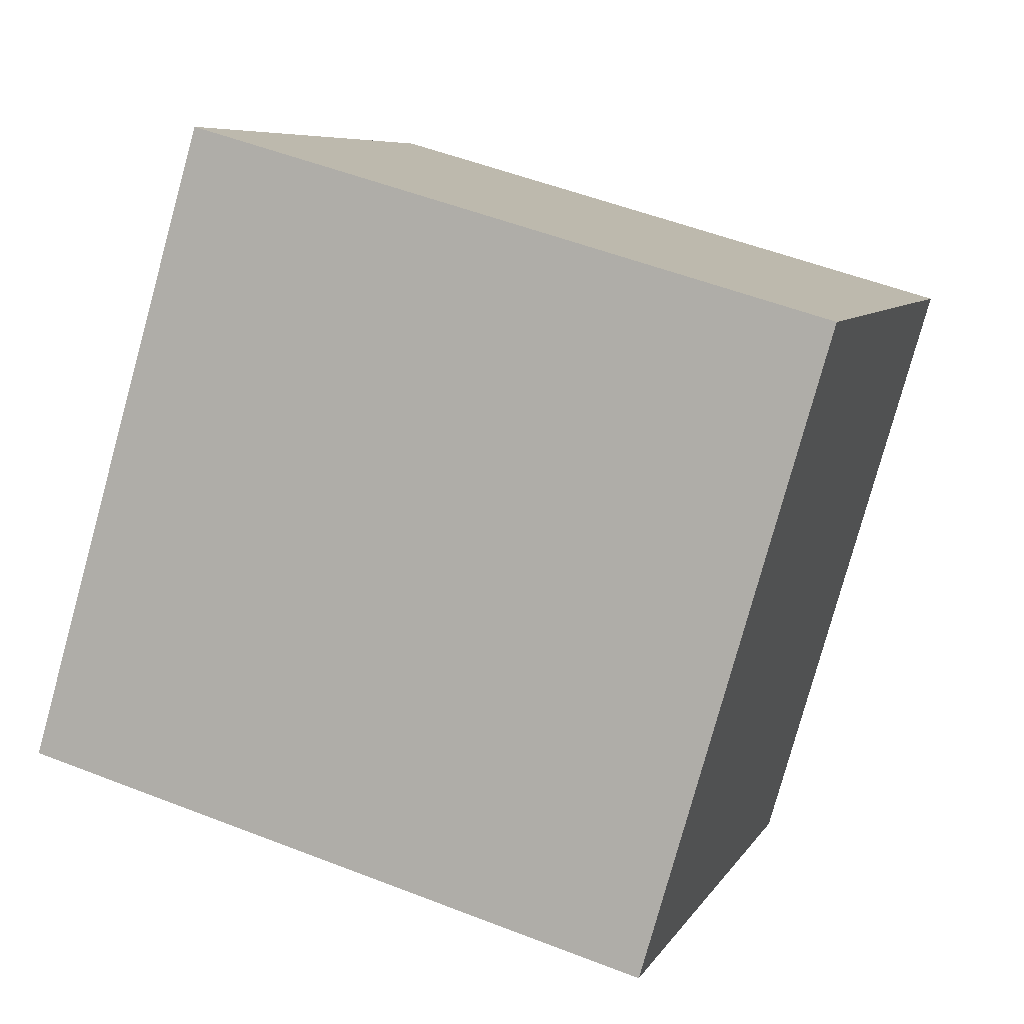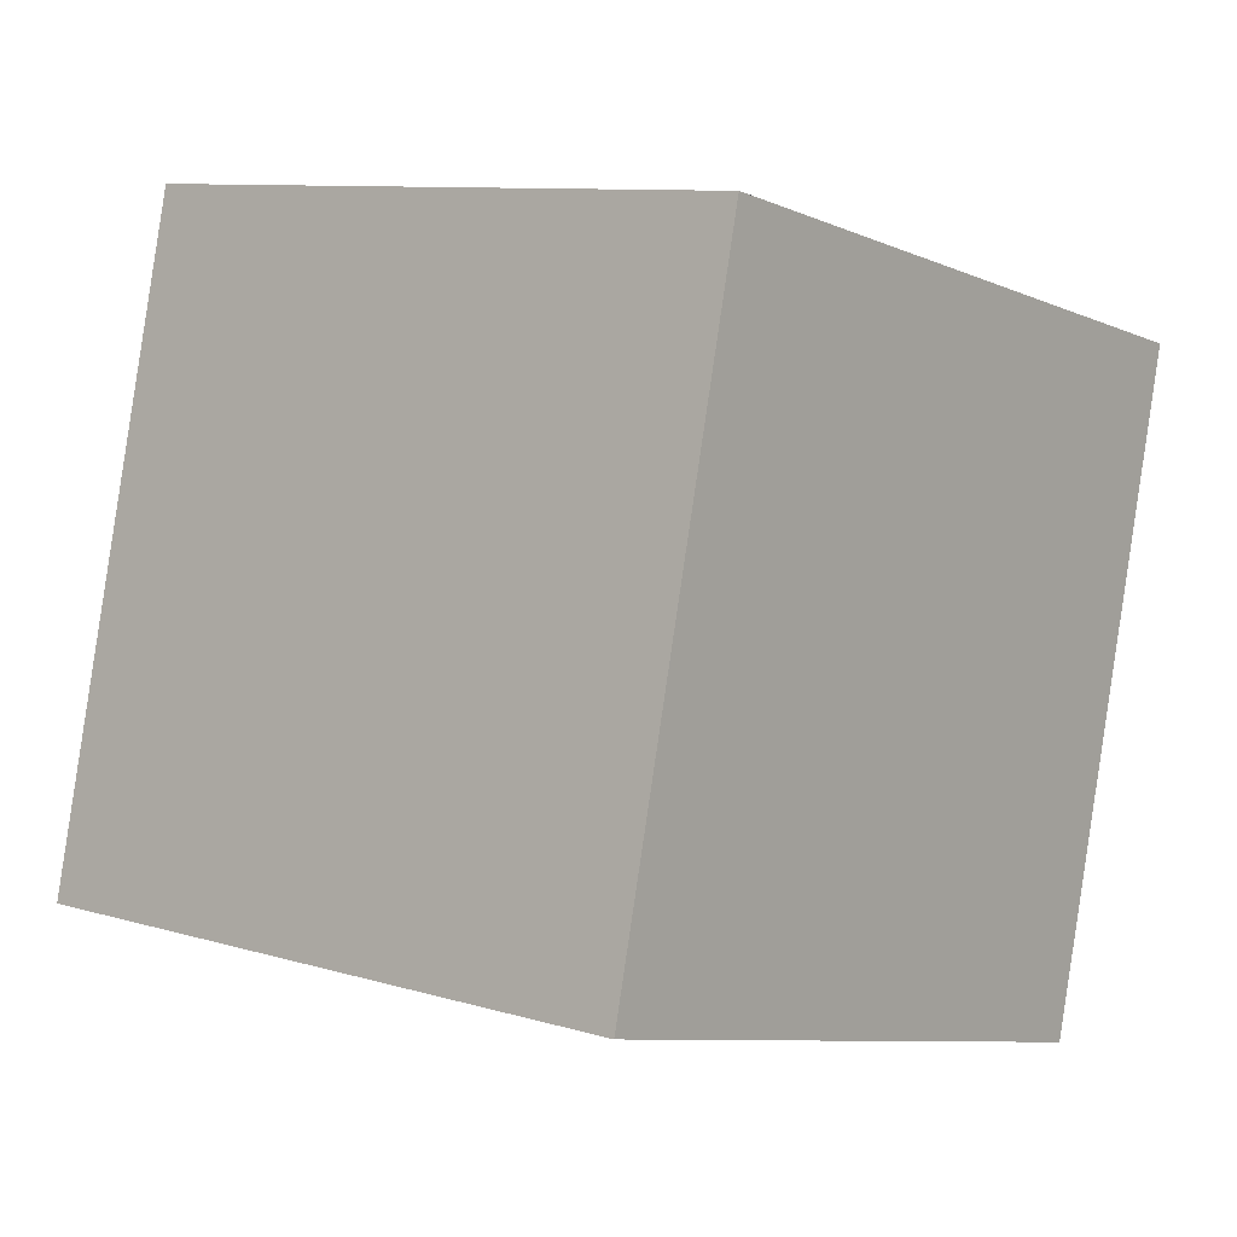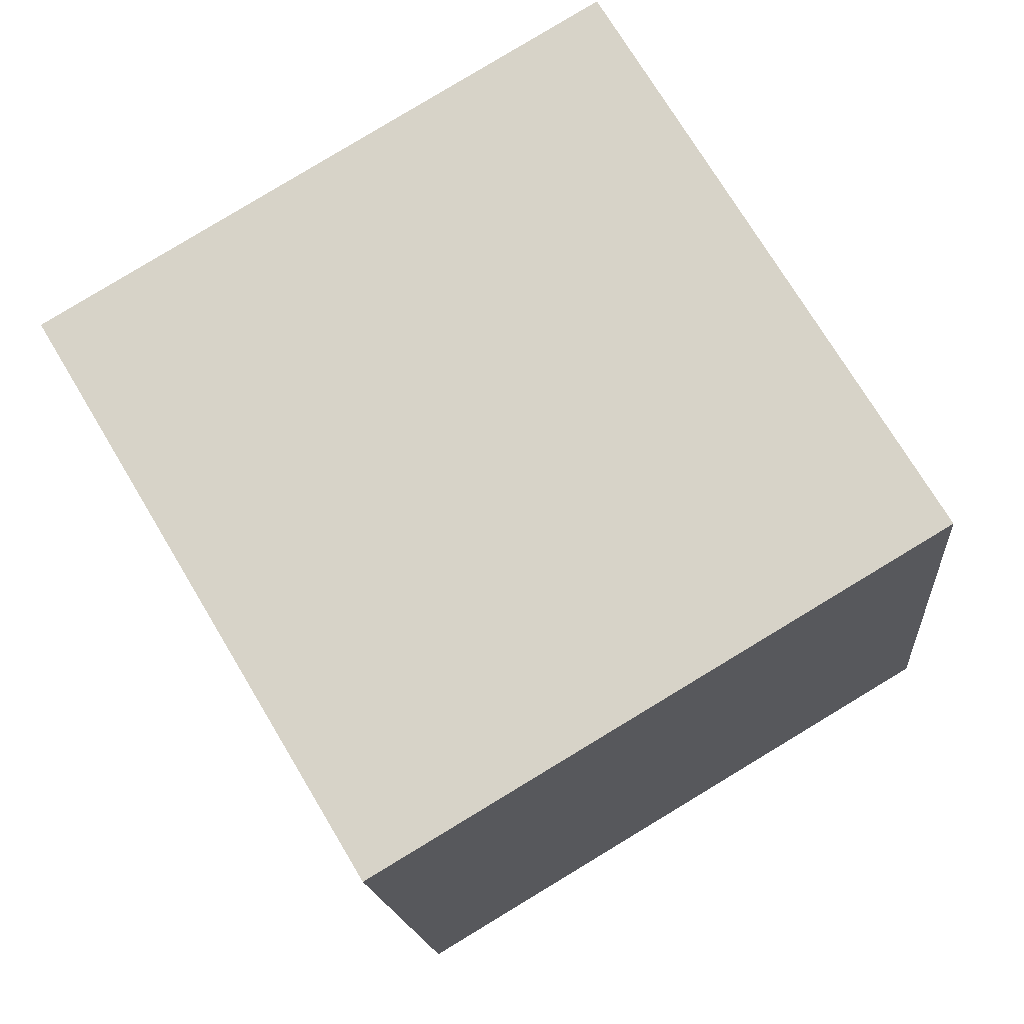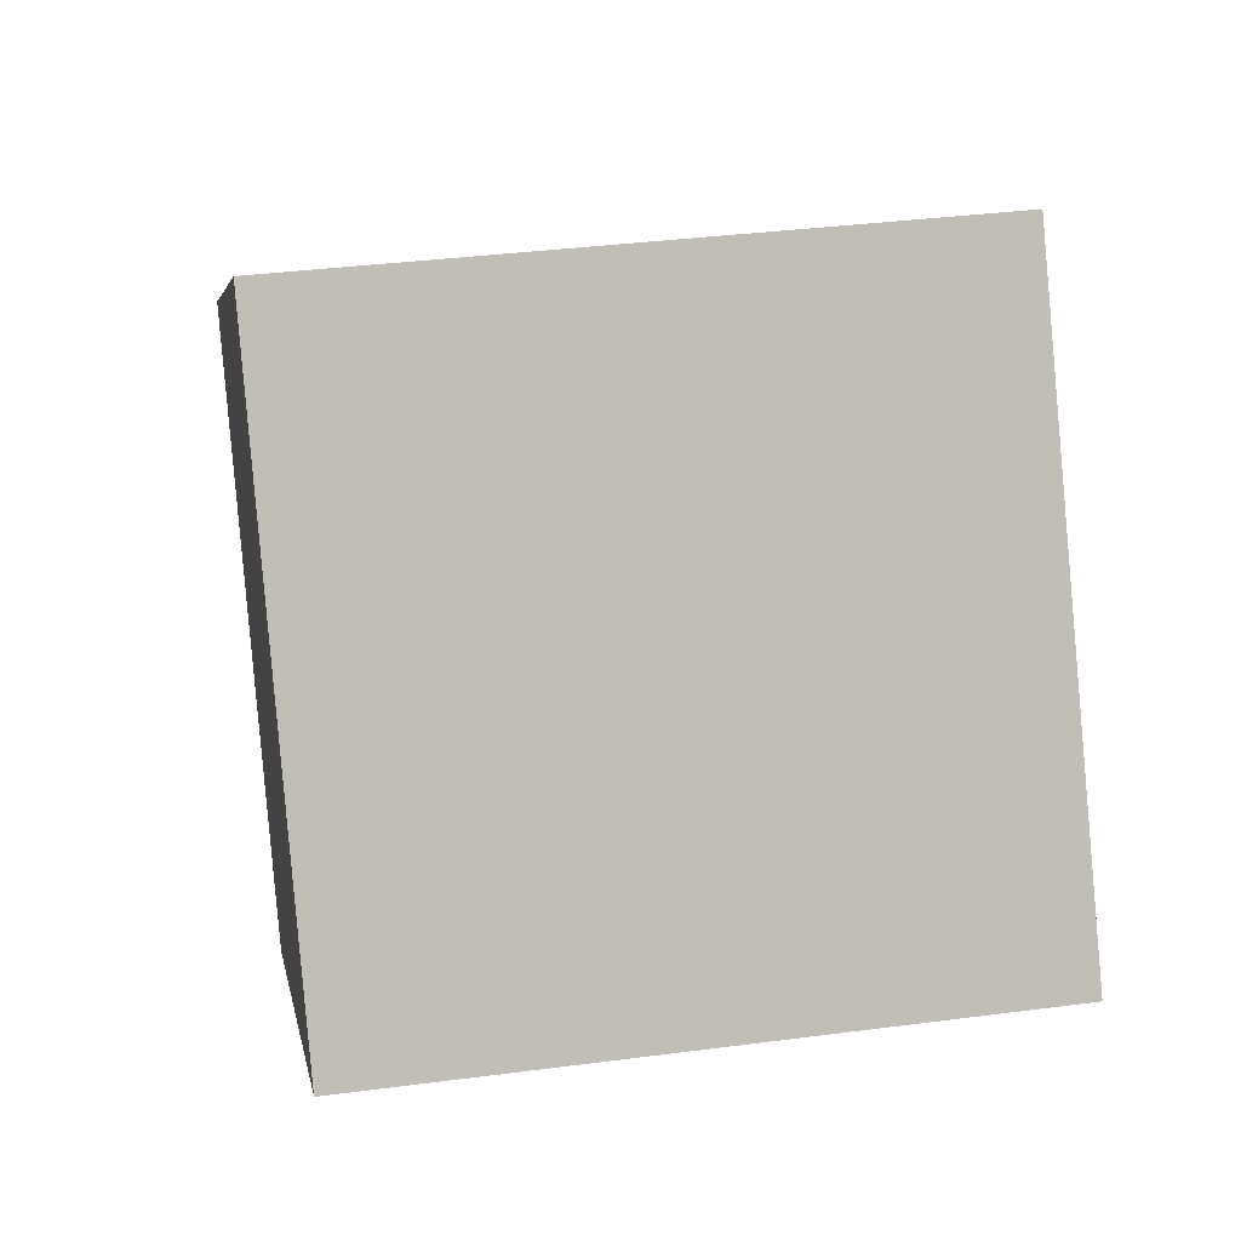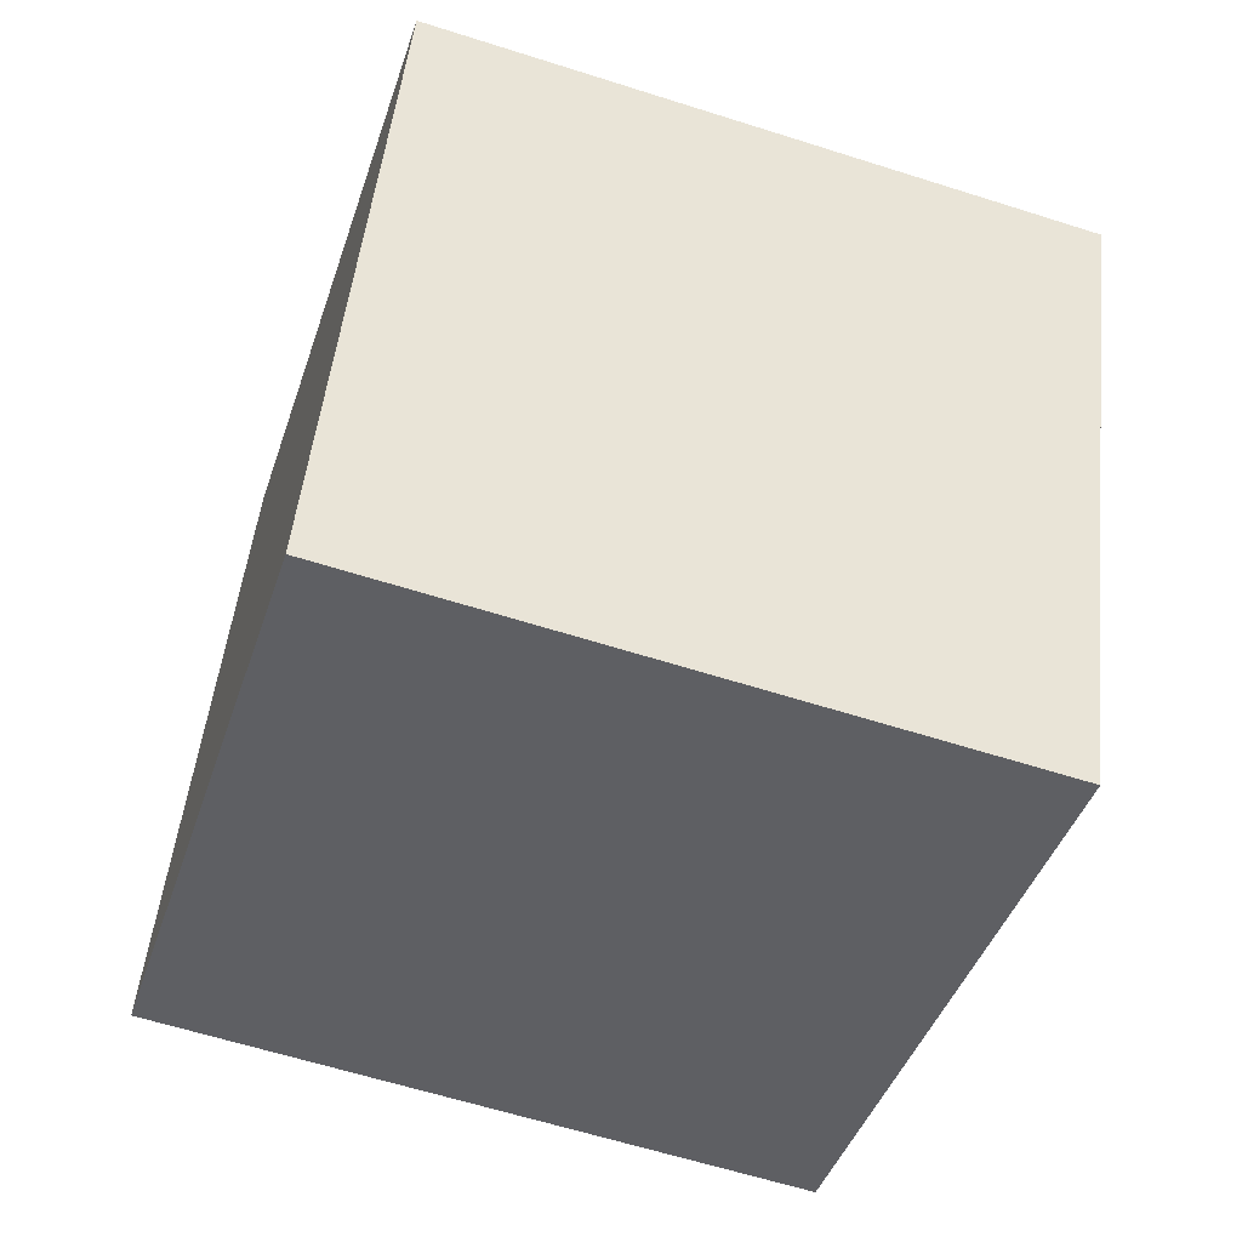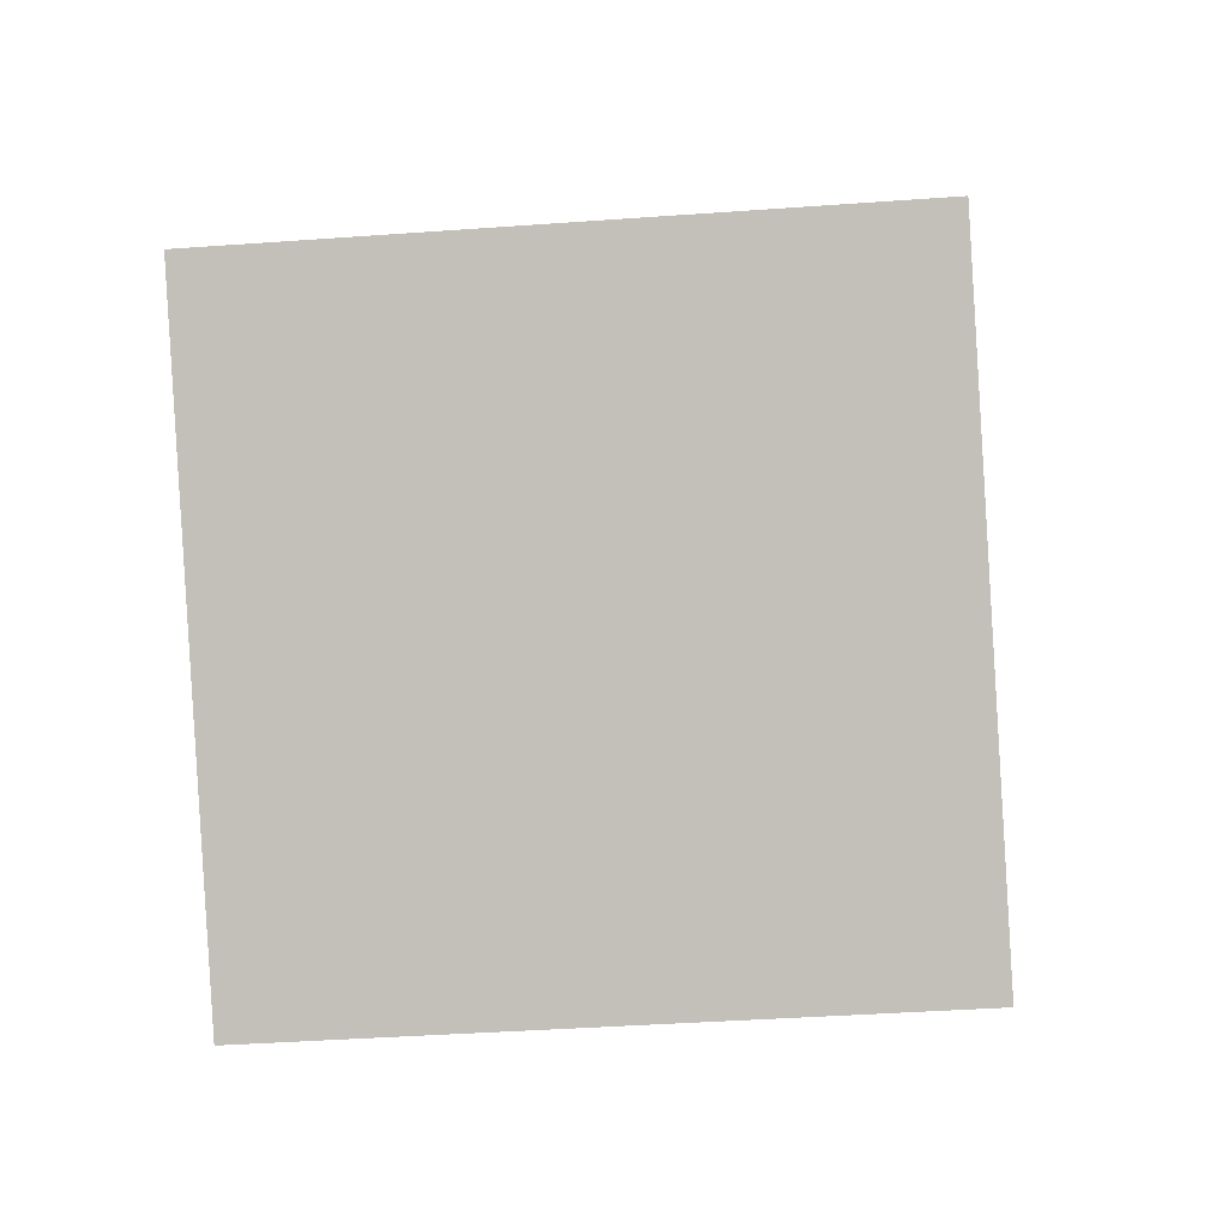
<metadata>
{"format":"obj","ext":"obj","renderer":"f3d","projection":"perspective","resolution":1024,"background":"white","views":[{"elev":12.6,"azim":10.2,"up":"+Z"},{"elev":-3.1,"azim":54.0,"up":"+Y"},{"elev":67.0,"azim":164.2,"up":"+Y"},{"elev":11.9,"azim":-84.2,"up":"+Y"},{"elev":-48.3,"azim":87.3,"up":"+Y"},{"elev":9.4,"azim":-71.6,"up":"+Y"}]}
</metadata>
<code>
v 4.072 0.02559 1.133
v 4.077 0.02694 1.153
v 4.074 0.007166 1.155
v 4.069 0.005809 1.135
v 4.055 0.009827 1.16
v 4.057 0.0296 1.158
v 4.052 0.02825 1.138
v 4.05 0.008471 1.14
v 4.074 0.007166 1.155
v 4.055 0.009827 1.16
v 4.05 0.008471 1.14
v 4.069 0.005809 1.135
v 4.052 0.02825 1.138
v 4.057 0.0296 1.158
v 4.077 0.02694 1.153
v 4.072 0.02559 1.133
v 4.05 0.008471 1.14
v 4.052 0.02825 1.138
v 4.072 0.02559 1.133
v 4.069 0.005809 1.135
v 4.077 0.02694 1.153
v 4.057 0.0296 1.158
v 4.055 0.009827 1.16
v 4.074 0.007166 1.155
f 1 2 3
f 1 3 4
f 5 6 7
f 5 7 8
f 9 10 11
f 9 11 12
f 13 14 15
f 13 15 16
f 17 18 19
f 17 19 20
f 21 22 23
f 21 23 24

</code>
